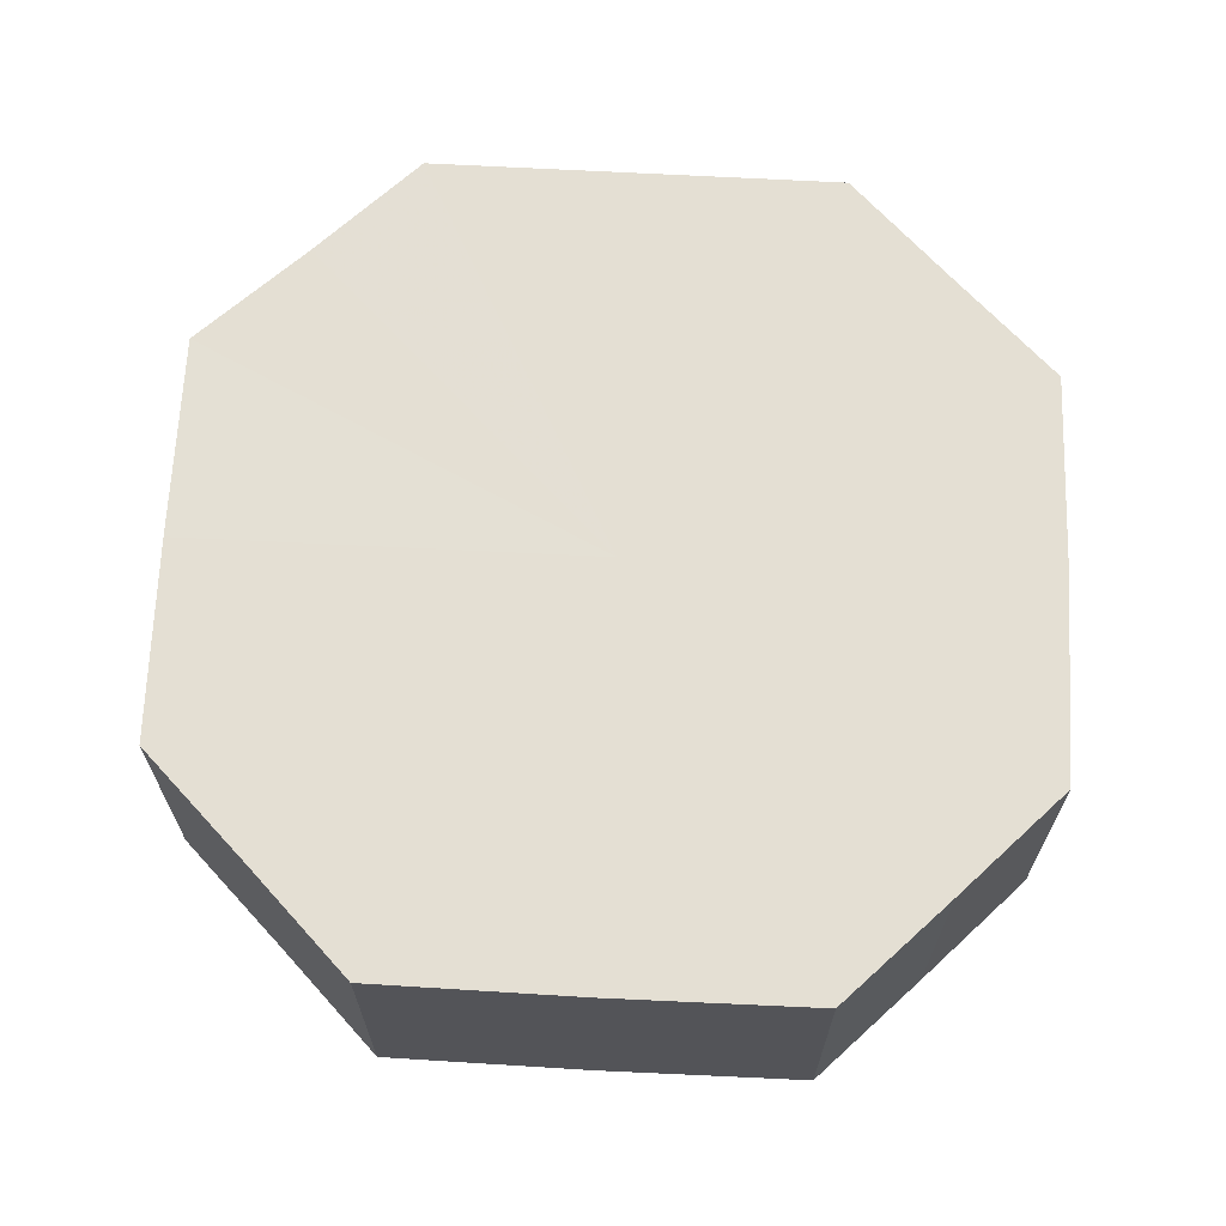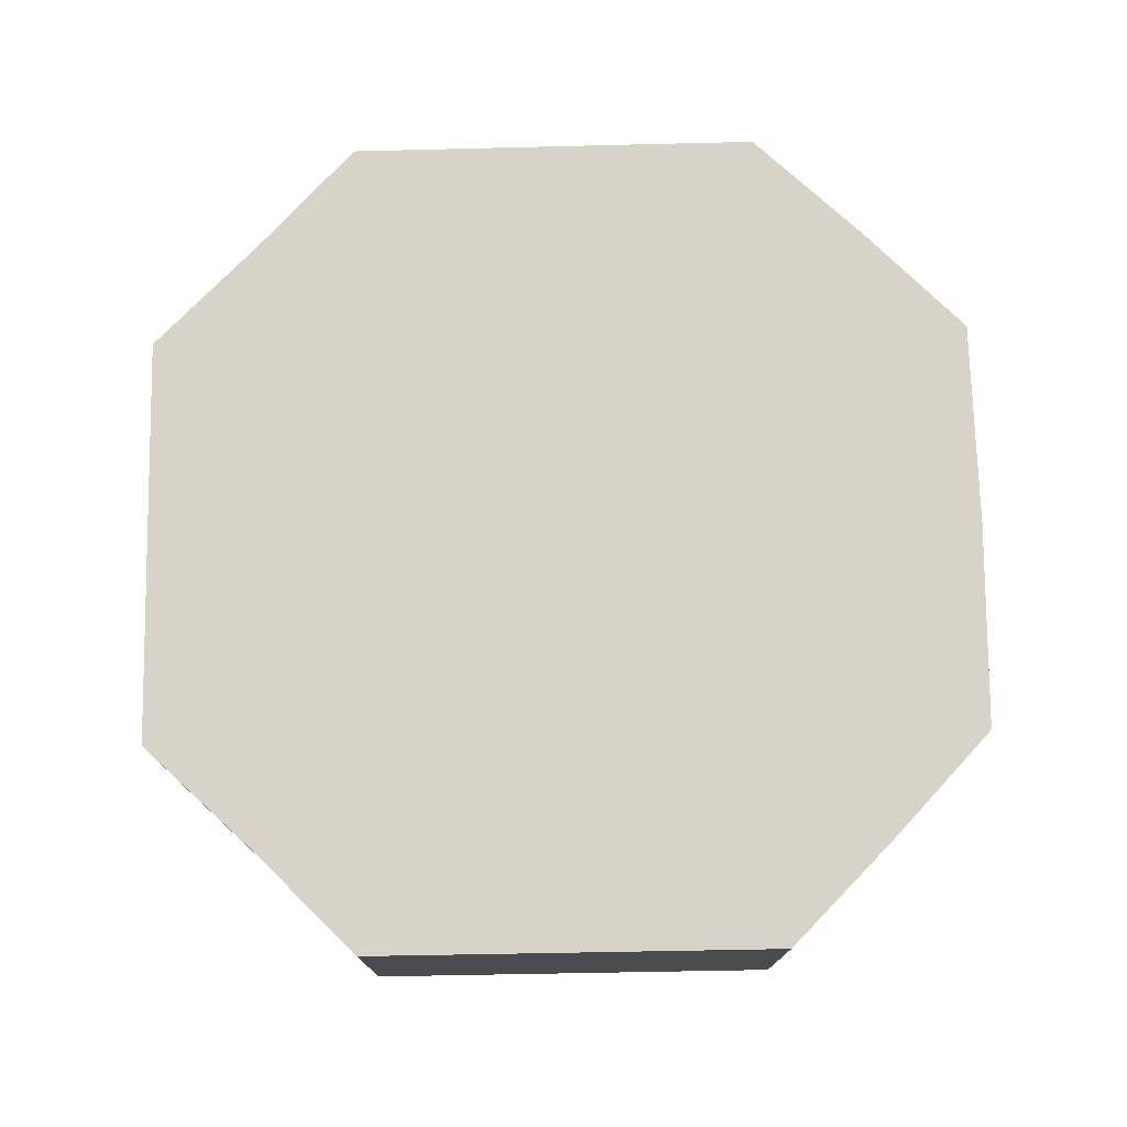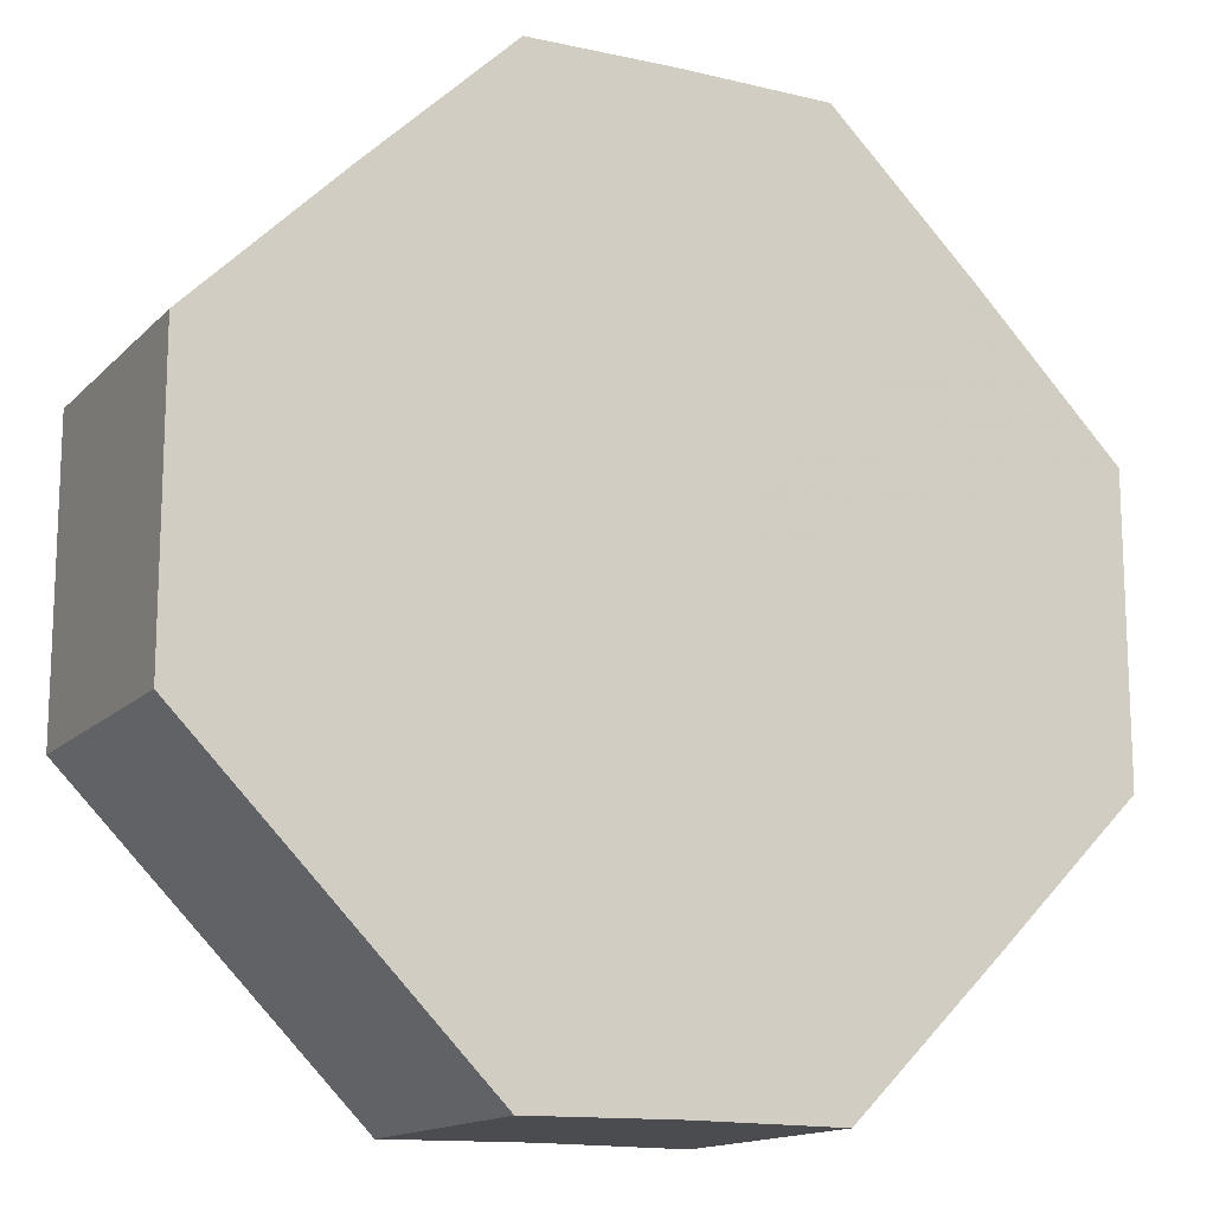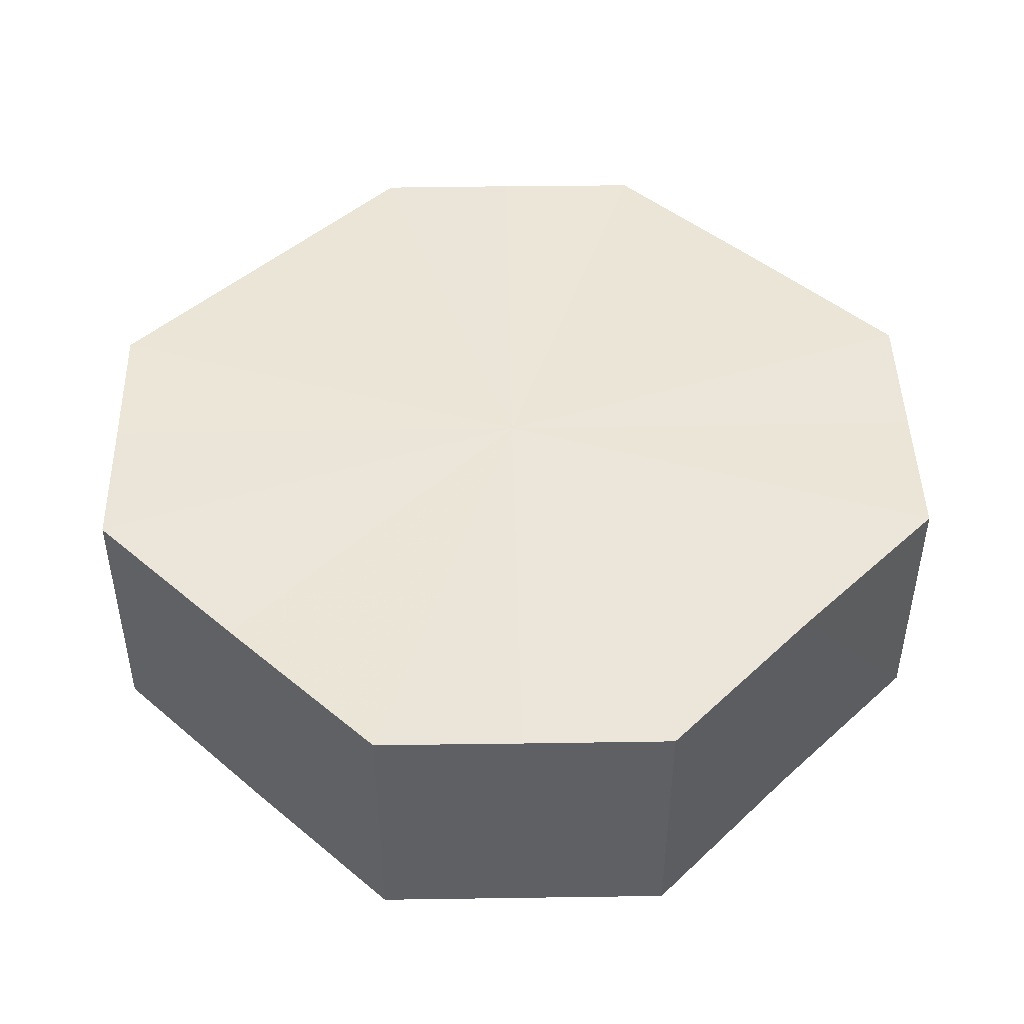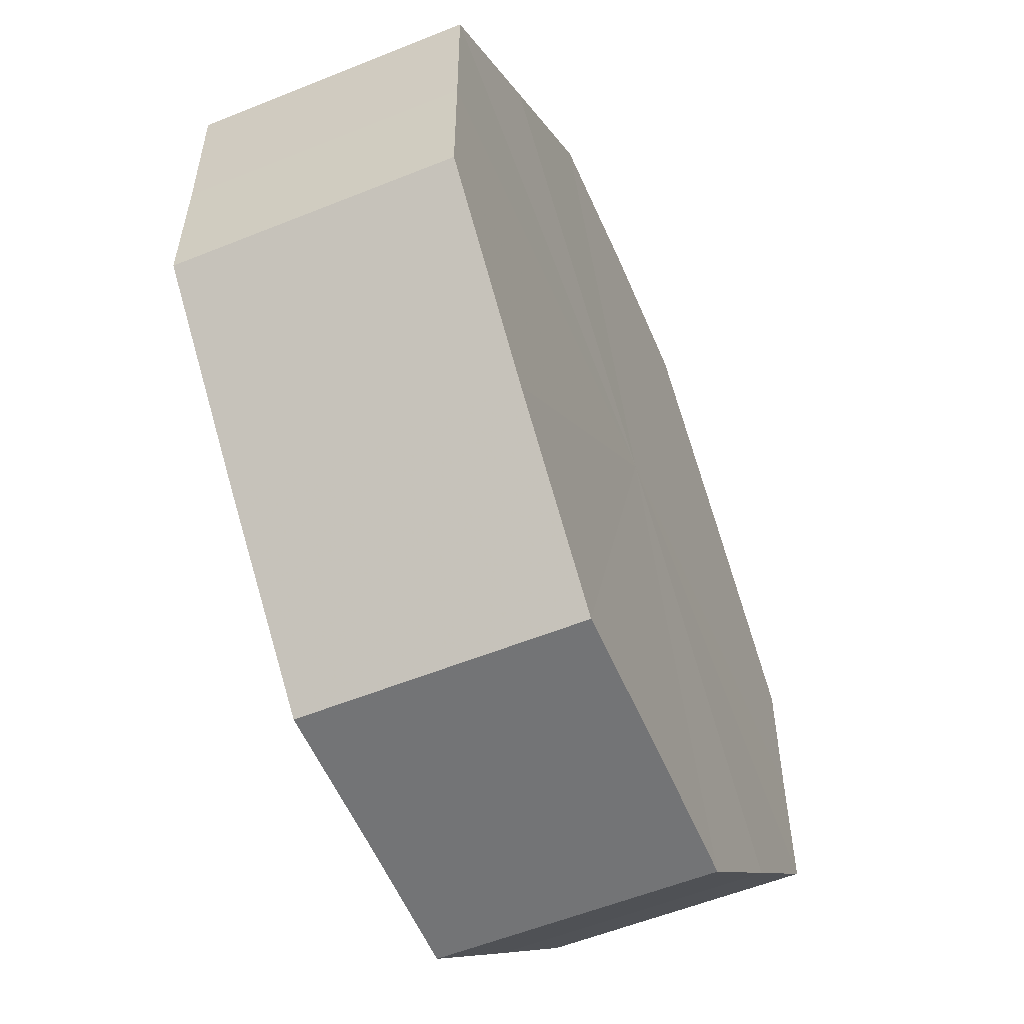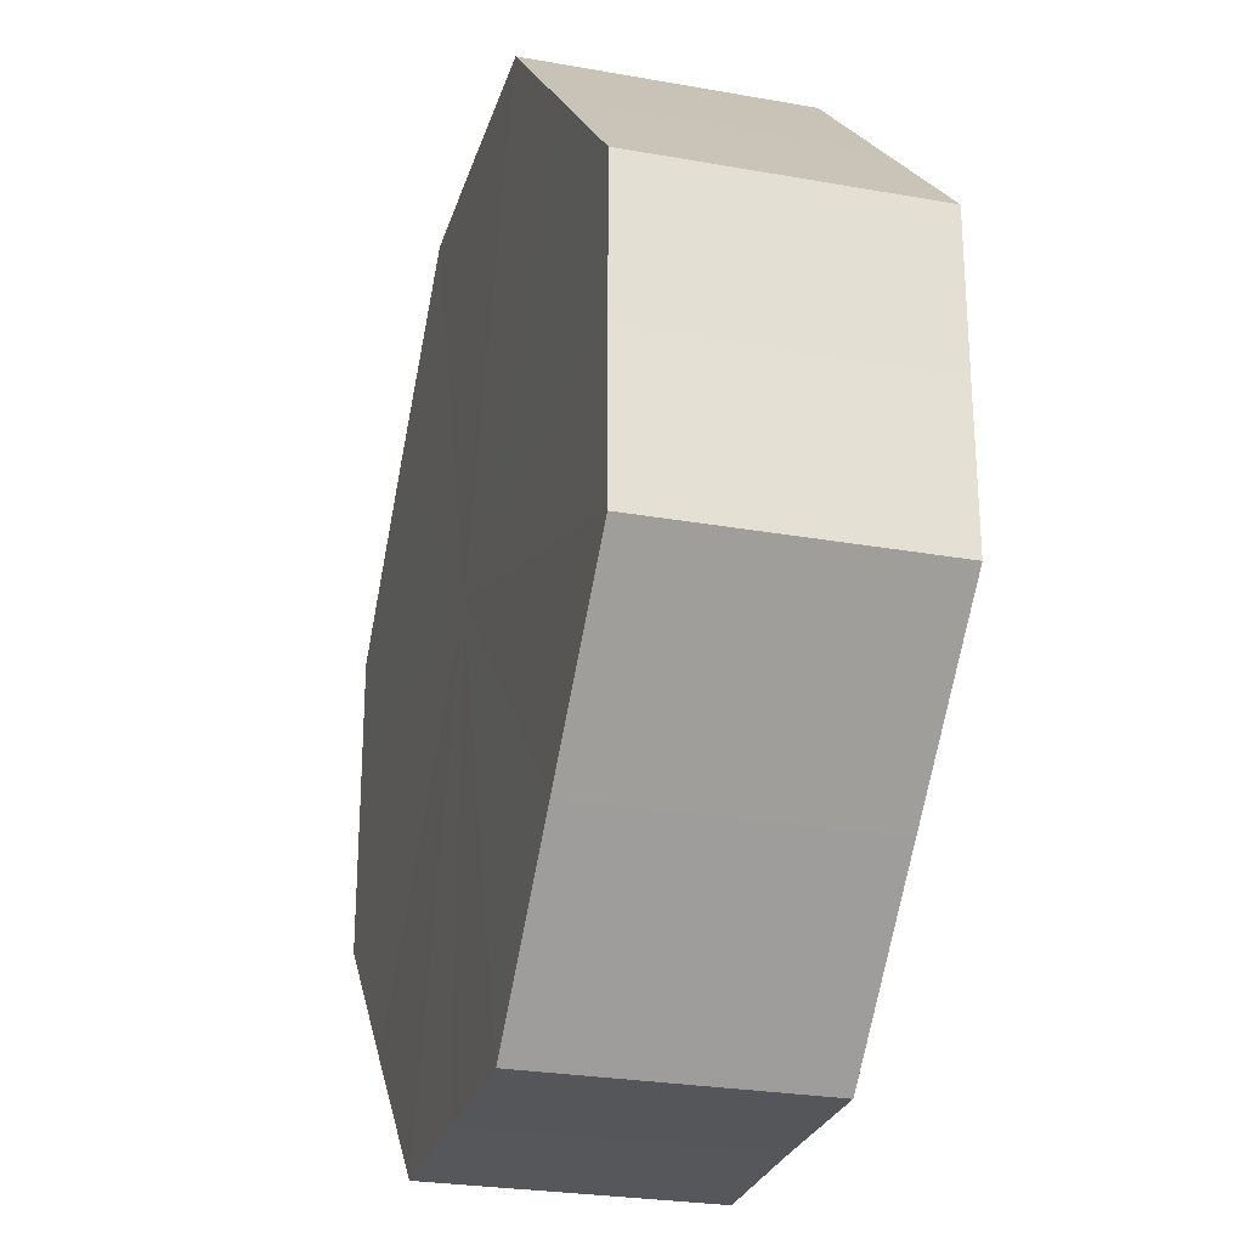
<metadata>
{"format":"obj","ext":"obj","renderer":"f3d","projection":"perspective","resolution":1024,"background":"white","views":[{"elev":66.5,"azim":-132.2,"up":"+Z"},{"elev":75.9,"azim":-136.3,"up":"+Z"},{"elev":-14.6,"azim":152.8,"up":"+Y"},{"elev":46.2,"azim":-1.1,"up":"+Z"},{"elev":-56.4,"azim":113.0,"up":"+Y"},{"elev":-26.4,"azim":-105.6,"up":"+Y"}]}
</metadata>
<code>
o 18470
v 2212 1870 8.419
v 2212 1870 8.419
v 2212 1870 8.401
v 2212 1870 8.419
v 2212 1870 8.401
v 2212 1870 8.419
v 2212 1870 8.401
v 2212 1870 8.419
v 2212 1870 8.401
v 2212 1870 8.419
v 2212 1870 8.401
v 2212 1870 8.419
v 2212 1870 8.401
v 2212 1870 8.419
v 2212 1870 8.401
v 2212 1870 8.419
v 2212 1870 8.401
v 2212 1870 8.419
v 2212 1870 8.401
v 2212 1870 8.419
v 2212 1870 8.401
v 2212 1870 8.419
v 2212 1870 8.401
v 2212 1870 8.419
v 2212 1870 8.401
v 2212 1870 8.419
v 2212 1870 8.401
v 2212 1870 8.419
v 2212 1870 8.401
v 2212 1870 8.419
v 2212 1870 8.401
v 2212 1870 8.401
v 2212 1870 8.401
v 2212 1870 8.419
v 2212 1870 8.401
v 2212 1870 8.419
v 2212 1870 8.401
v 2212 1870 8.401
v 2212 1870 8.419
v 2212 1870 8.401
v 2212 1870 8.419
v 2212 1870 8.419
v 2212 1870 8.401
v 2212 1870 8.401
v 2212 1870 8.419
v 2212 1870 8.401
v 2212 1870 8.419
v 2212 1870 8.419
v 2212 1870 8.401
v 2212 1870 8.401
v 2212 1870 8.419
v 2212 1870 8.401
v 2212 1870 8.419
v 2212 1870 8.419
v 2212 1870 8.401
v 2212 1870 8.401
v 2212 1870 8.419
v 2212 1870 8.401
v 2212 1870 8.419
v 2212 1870 8.419
v 2212 1870 8.401
v 2212 1870 8.401
v 2212 1870 8.419
v 2212 1870 8.419
v 2212 1870 8.419
v 2212 1870 8.419
v 2212 1870 8.419
v 2212 1870 8.419
v 2212 1870 8.419
v 2212 1870 8.419
v 2212 1870 8.419
v 2212 1870 8.419
v 2212 1870 8.419
v 2212 1870 8.419
v 2212 1870 8.419
v 2212 1870 8.419
v 2212 1870 8.419
v 2212 1870 8.419
v 2212 1870 8.419
v 2212 1870 8.419
v 2212 1870 8.419
v 2212 1870 8.401
v 2212 1870 8.401
v 2212 1870 8.401
v 2212 1870 8.401
v 2212 1870 8.401
v 2212 1870 8.401
v 2212 1870 8.401
v 2212 1870 8.401
v 2212 1870 8.401
v 2212 1870 8.401
v 2212 1870 8.401
v 2212 1870 8.401
v 2212 1870 8.401
v 2212 1870 8.401
v 2212 1870 8.401
v 2212 1870 8.401
v 2212 1870 8.401
f 1 2 3
f 2 4 5
f 6 1 7
f 4 8 9
f 10 6 11
f 8 12 13
f 14 10 15
f 12 16 17
f 18 14 19
f 16 20 21
f 22 18 23
f 20 24 25
f 26 22 27
f 24 28 29
f 30 26 31
f 28 30 32
f 33 34 35
f 35 36 37
f 38 39 33
f 40 41 38
f 37 42 43
f 44 45 40
f 46 47 44
f 43 48 49
f 50 51 46
f 52 53 50
f 49 54 55
f 56 57 52
f 58 59 56
f 55 60 61
f 62 63 58
f 61 64 62
f 65 66 67
f 65 68 66
f 65 67 69
f 65 70 68
f 65 69 71
f 65 72 70
f 65 71 73
f 65 74 72
f 65 73 75
f 65 76 74
f 65 75 77
f 65 78 76
f 65 77 79
f 65 80 78
f 65 79 81
f 65 81 80
f 82 83 84
f 82 85 83
f 82 84 86
f 82 87 85
f 82 86 88
f 82 89 87
f 82 88 90
f 82 91 89
f 82 90 92
f 82 93 91
f 82 92 94
f 82 95 93
f 82 94 96
f 82 97 95
f 82 96 98
f 82 98 97

</code>
